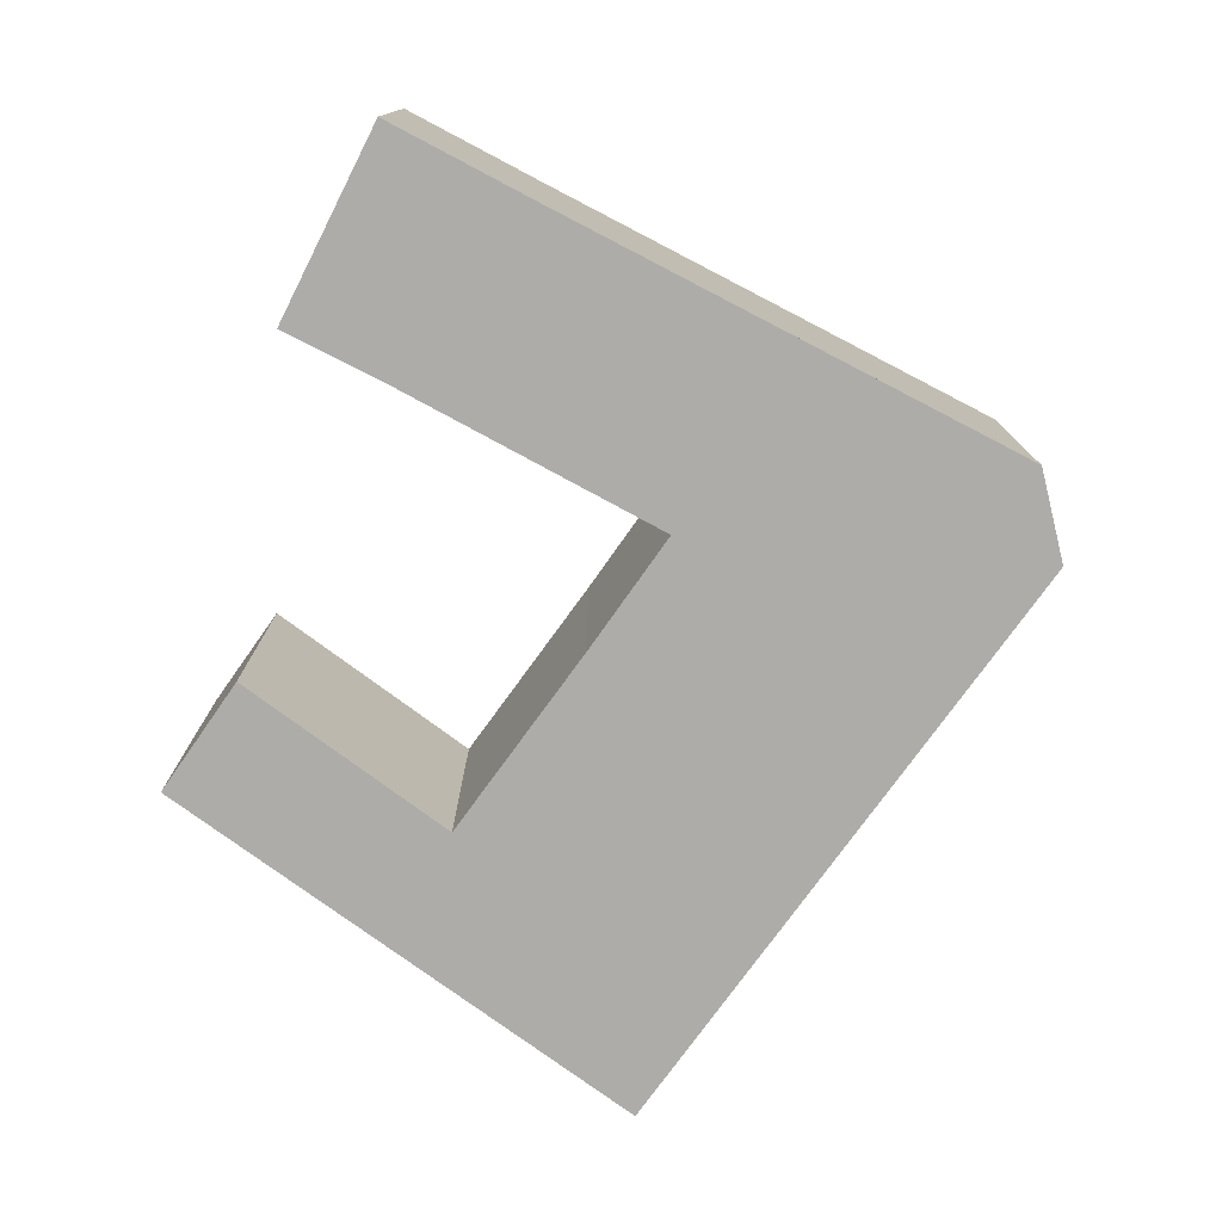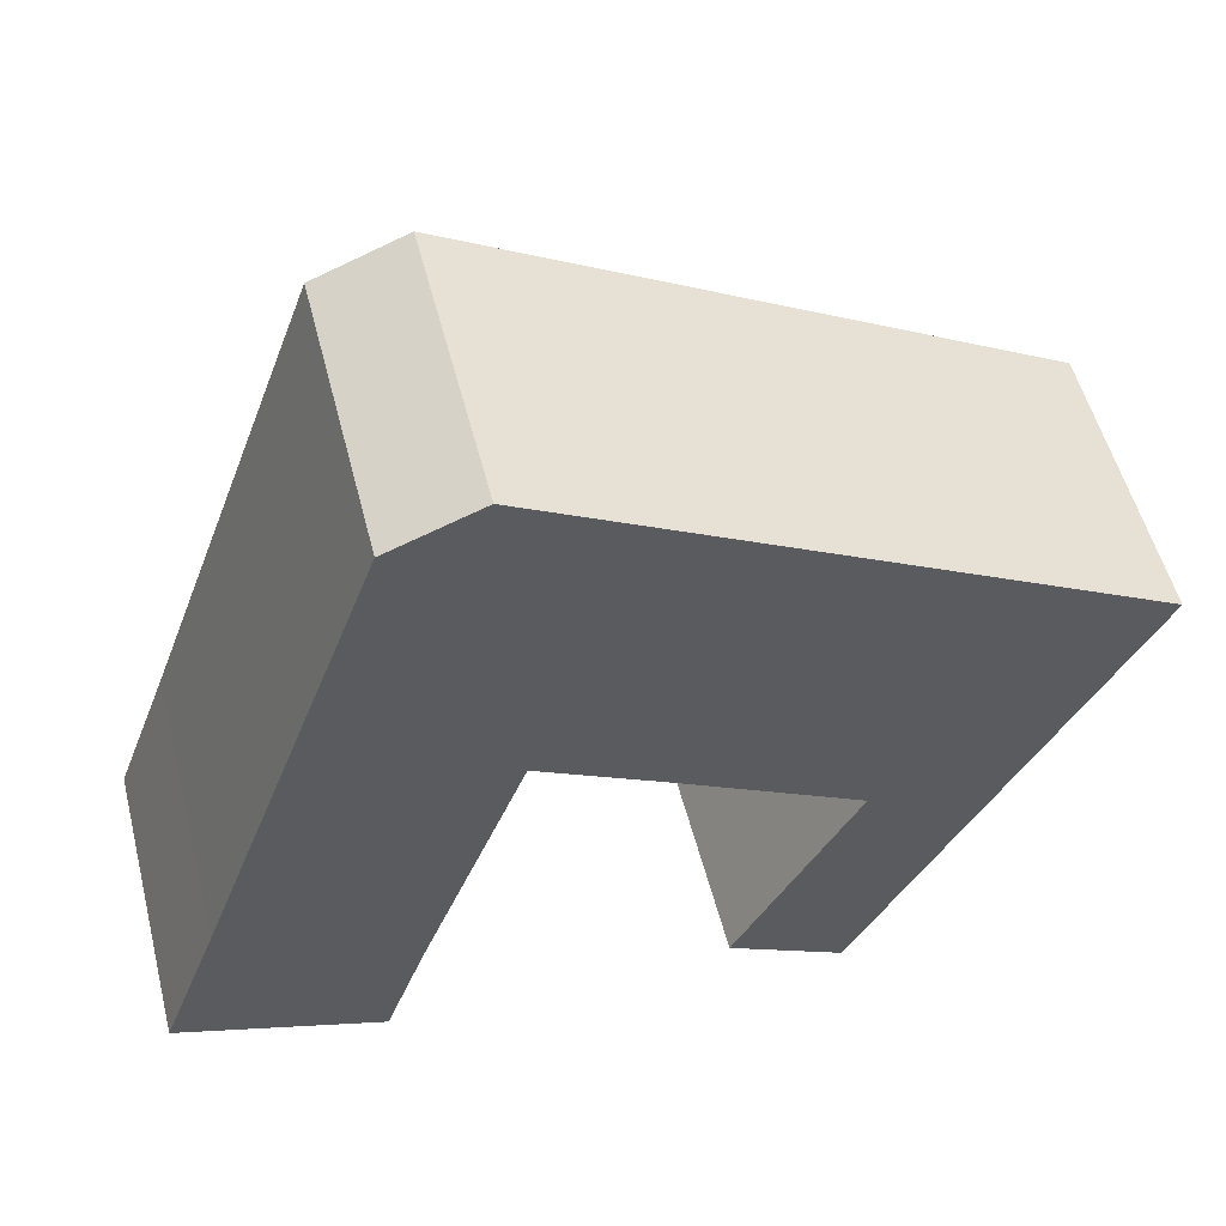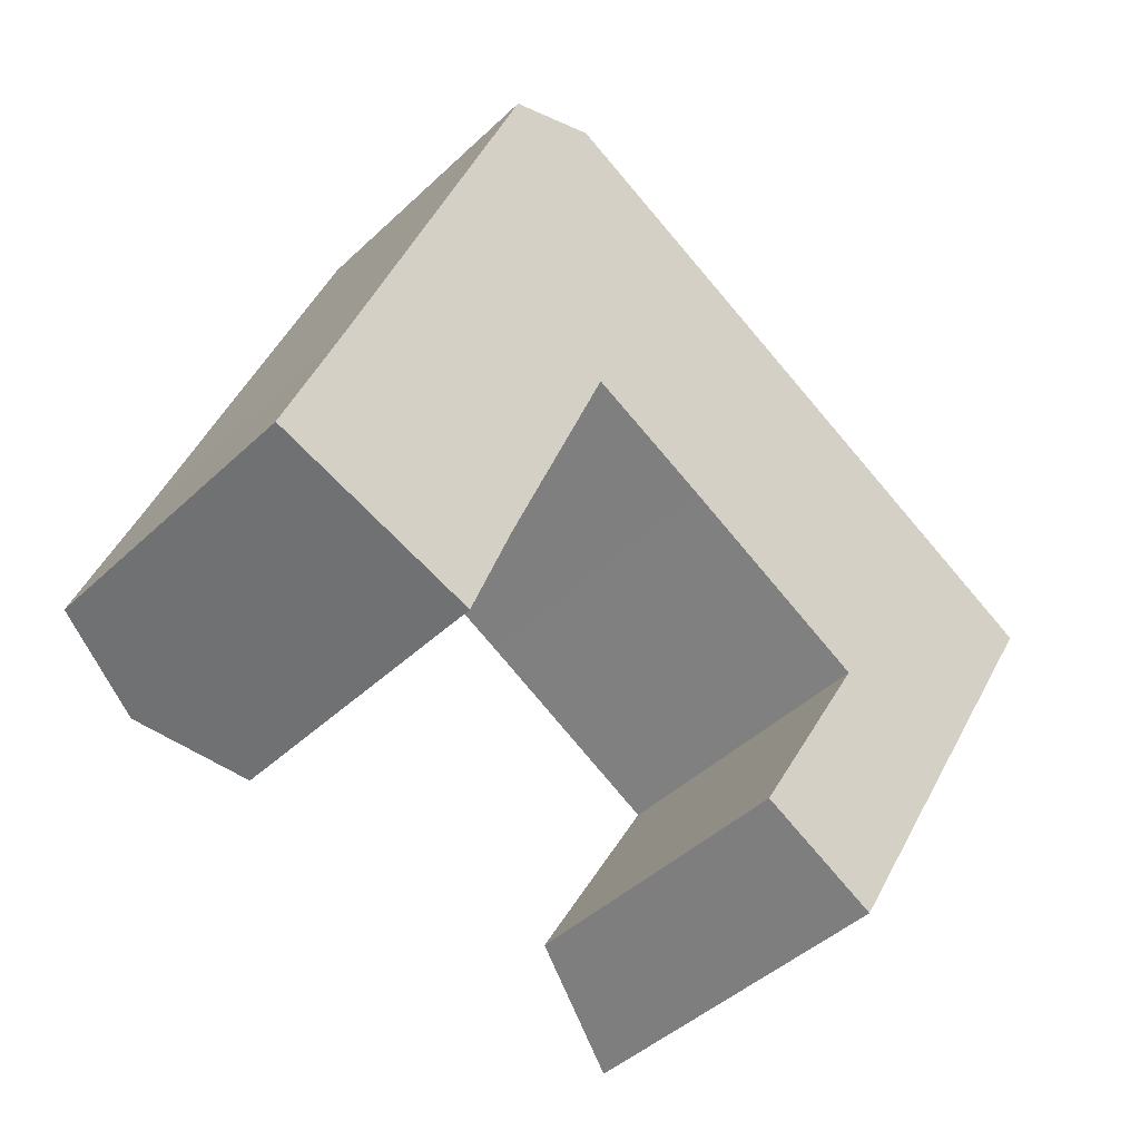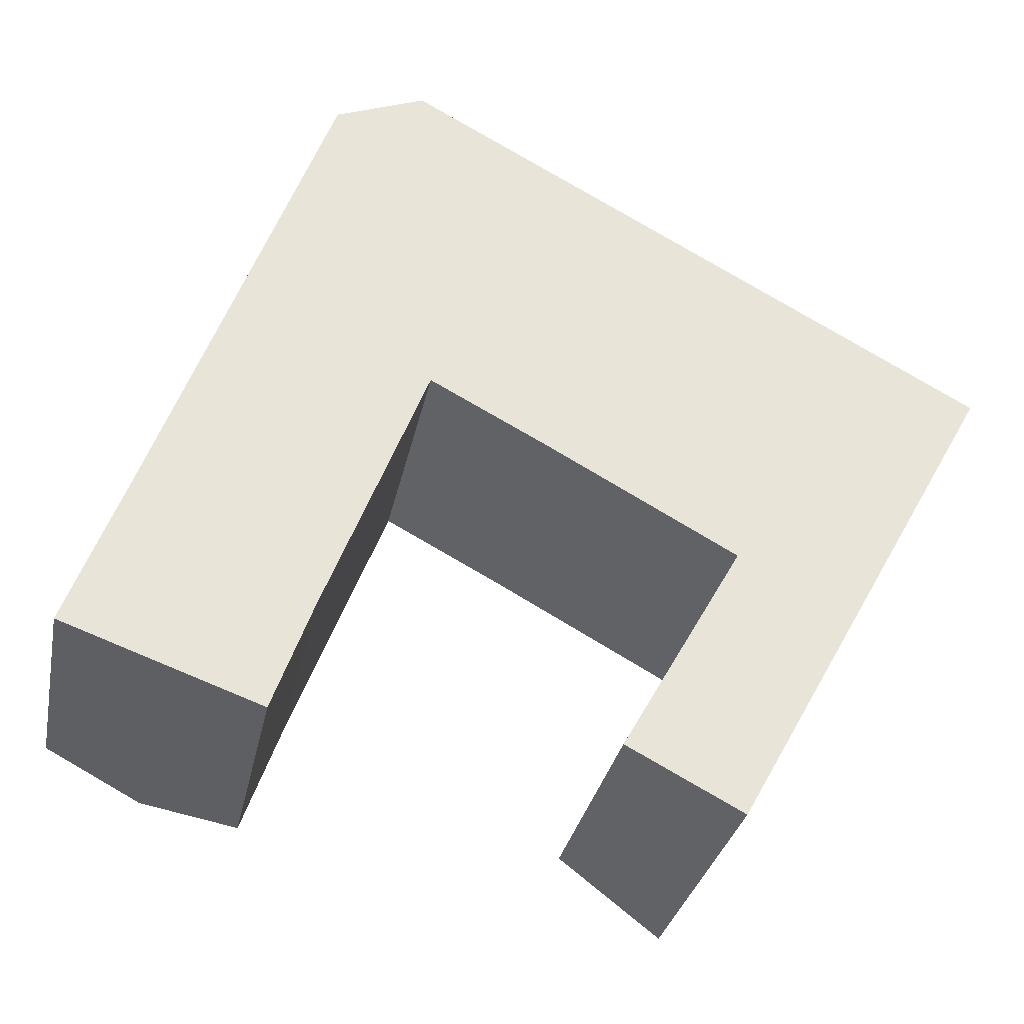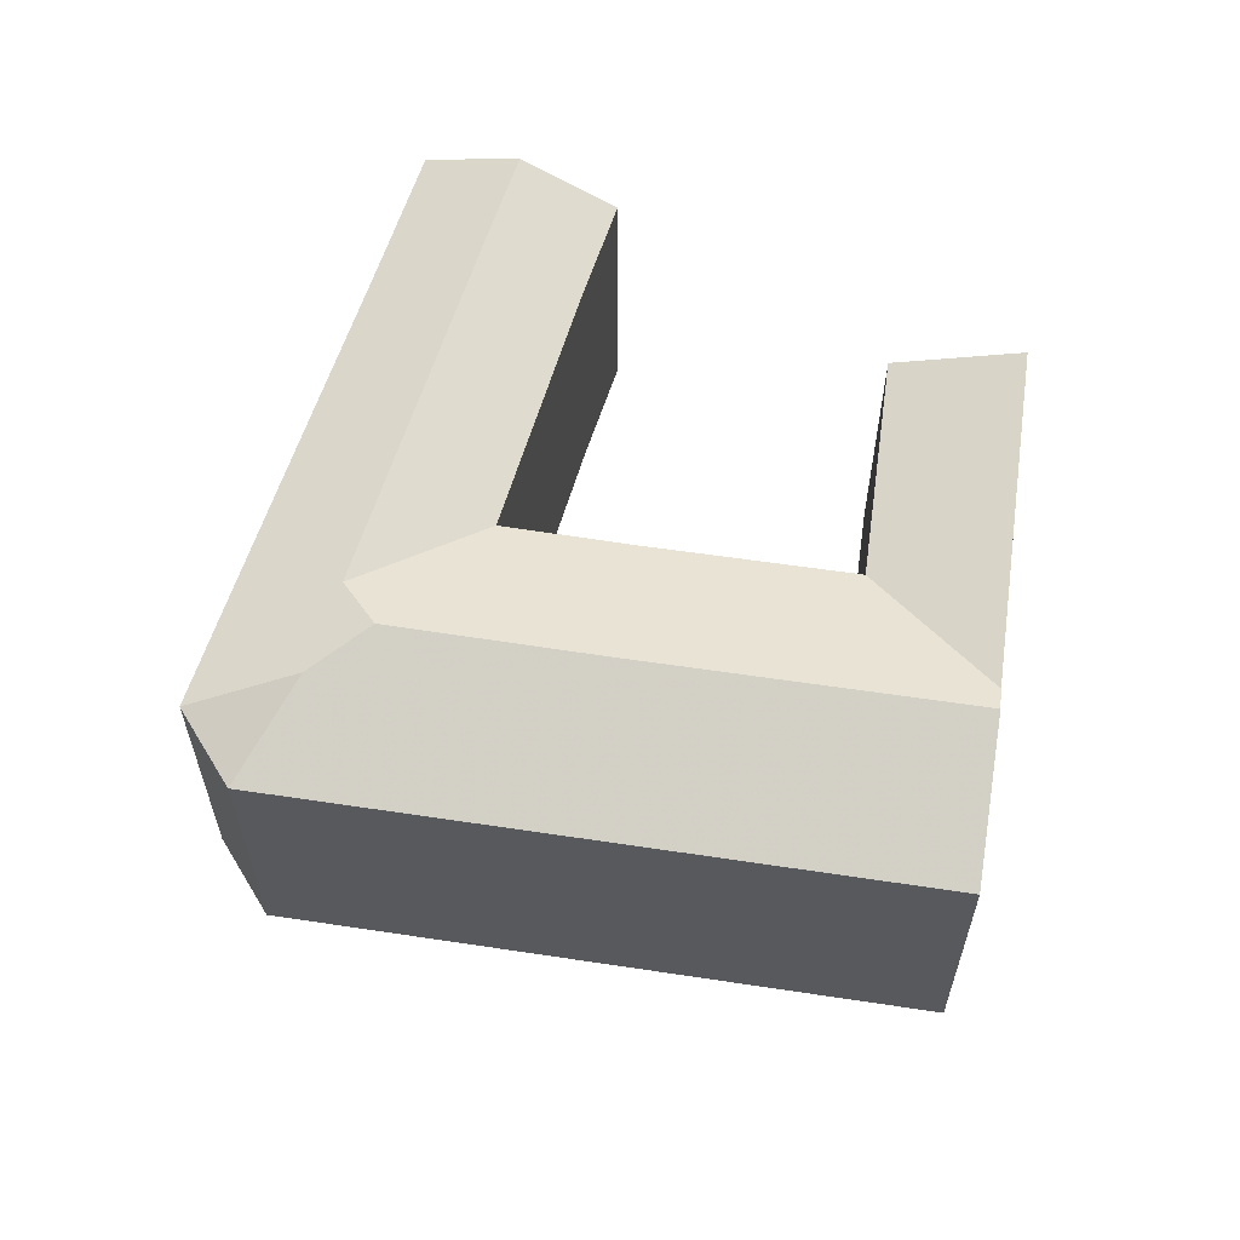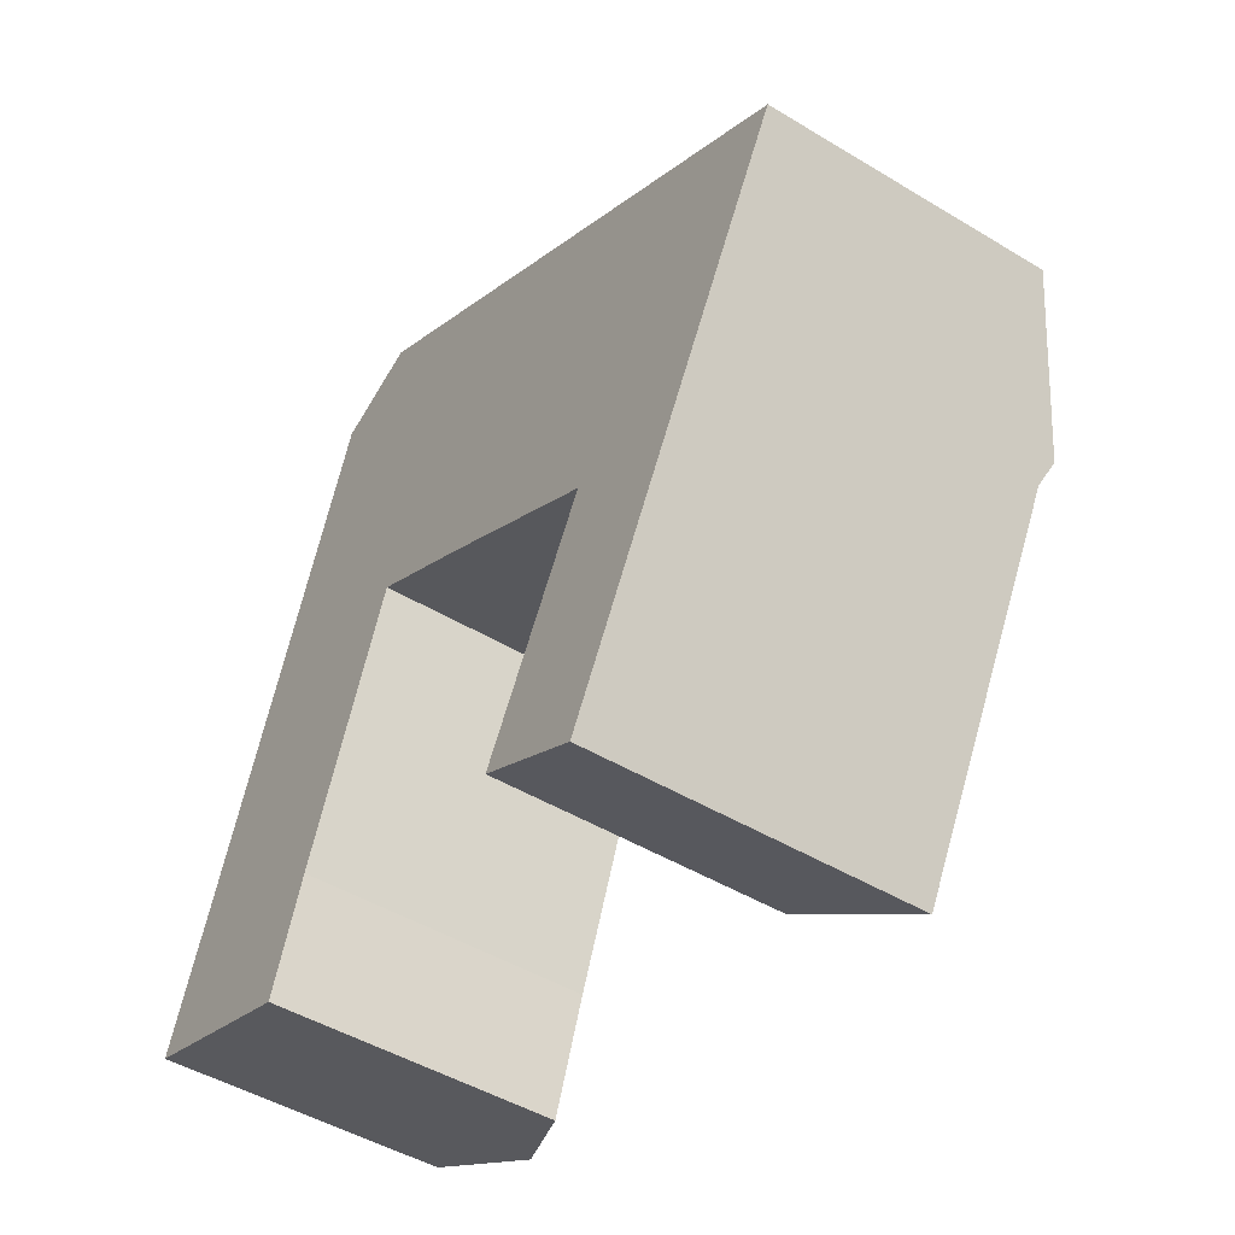
<metadata>
{"format":"obj","ext":"obj","renderer":"f3d","projection":"perspective","resolution":1024,"background":"white","views":[{"elev":-77.0,"azim":-97.2,"up":"+Y"},{"elev":53.8,"azim":-14.3,"up":"+Z"},{"elev":-44.3,"azim":-42.4,"up":"+Z"},{"elev":-30.9,"azim":-11.3,"up":"+Z"},{"elev":59.8,"azim":37.4,"up":"+Y"},{"elev":-47.4,"azim":55.7,"up":"+Z"}]}
</metadata>
<code>
v -1.161 -0.05329 2.112
v -1.19 -0.04211 2.122
v -1.178 -0.04219 2.155
v -1.149 -0.05329 2.144
v -1.203 -0.05329 2.176
v -1.174 -0.04217 2.165
v -1.219 -0.05329 2.132
v -1.203 -0.05329 2.176
v -1.174 -0.04217 2.166
v -1.201 -0.05329 2.179
v -1.173 -0.04216 2.169
v -1.195 -0.05329 2.197
v -1.166 -0.0421 2.186
v -1.193 -0.05329 2.202
v -1.164 -0.04209 2.191
v -1.187 -0.05329 2.219
v -1.158 -0.04203 2.208
v -1.185 -0.05329 2.224
v -1.156 -0.04201 2.213
v -1.179 -0.05329 2.241
v -1.149 -0.04196 2.23
v -1.119 -0.05329 2.222
v -1.136 -0.04183 2.267
v -1.119 -0.05329 2.222
v -1.084 -0.05329 2.203
v -1.084 -0.1358 2.203
v -1.119 -0.1358 2.222
v -1.119 -0.1358 2.222
v -1.149 -0.1358 2.144
v -1.149 -0.05329 2.144
v -1.119 -0.05329 2.222
v -1.161 -0.05329 2.112
v -1.149 -0.05329 2.144
v -1.149 -0.1358 2.144
v -1.161 -0.1358 2.112
v -1.161 -0.1358 2.112
v -1.219 -0.1358 2.132
v -1.219 -0.05329 2.132
v -1.19 -0.04211 2.122
v -1.161 -0.05329 2.112
v -1.203 -0.1358 2.176
v -1.203 -0.05329 2.176
v -1.219 -0.05329 2.132
v -1.219 -0.1358 2.132
v -1.203 -0.05329 2.176
v -1.203 -0.05329 2.176
v -1.203 -0.1358 2.176
v -1.203 -0.1358 2.176
v -1.203 -0.05329 2.176
v -1.203 -0.1358 2.176
v -1.201 -0.1358 2.179
v -1.201 -0.05329 2.179
v -1.201 -0.1358 2.179
v -1.195 -0.1358 2.197
v -1.195 -0.05329 2.197
v -1.201 -0.05329 2.179
v -1.193 -0.1358 2.202
v -1.193 -0.05329 2.202
v -1.195 -0.05329 2.197
v -1.195 -0.1358 2.197
v -1.187 -0.05329 2.219
v -1.193 -0.05329 2.202
v -1.193 -0.1358 2.202
v -1.187 -0.1358 2.219
v -1.187 -0.05329 2.219
v -1.187 -0.1358 2.219
v -1.185 -0.1358 2.224
v -1.185 -0.05329 2.224
v -1.185 -0.1358 2.224
v -1.179 -0.1358 2.241
v -1.179 -0.05329 2.241
v -1.185 -0.05329 2.224
v -1.15 -0.1358 2.318
v -1.15 -0.05329 2.318
v -1.179 -0.05329 2.241
v -1.179 -0.1358 2.241
v -1.044 -0.1358 2.145
v -1.044 -0.05329 2.145
v -1.044 -0.05329 2.145
v -1.064 -0.05329 2.11
v -1.064 -0.1358 2.11
v -1.15 -0.05329 2.318
v -1.15 -0.1358 2.318
v -1.124 -0.1358 2.328
v -1.124 -0.05329 2.328
v -1.126 -0.04199 2.294
v -1.118 -0.03671 2.273
v -1.063 -0.03684 2.243
v -1.028 -0.1358 2.173
v -1.084 -0.1358 2.203
v -1.084 -0.05329 2.203
v -1.028 -0.05329 2.173
v -1.028 -0.05329 2.173
v -1.044 -0.05329 2.145
v -1.044 -0.1358 2.145
v -1.028 -0.1358 2.173
v -1.044 -0.05329 2.145
v -1.03 -0.03932 2.093
v -1.03 -0.03932 2.093
v -1.03 -0.03932 2.092
v -1.03 -0.03932 2.092
v -1.03 -0.1358 2.092
v -1.064 -0.1358 2.11
v -1.064 -0.05329 2.11
v -1.203 -0.1358 2.176
v -1.219 -0.1358 2.132
v -1.161 -0.1358 2.112
v -1.15 -0.1358 2.318
v -1.149 -0.1358 2.144
v -1.124 -0.1358 2.328
v -1.119 -0.1358 2.222
v -1.084 -0.1358 2.203
v -1.028 -0.1358 2.173
v -1.064 -0.1358 2.11
v -1.03 -0.1358 2.092
v -0.951 -0.1358 2.234
v -0.951 -0.1358 2.234
v -0.951 -0.05329 2.234
v -1.124 -0.05329 2.328
v -1.124 -0.1358 2.328
v -0.9731 -0.03678 2.194
v -0.9768 -0.03953 2.188
v -0.9768 -0.03953 2.188
v -0.9731 -0.03678 2.194
v -0.951 -0.05329 2.234
v -1.03 -0.03932 2.092
v -1.03 -0.1358 2.092
v -0.951 -0.1358 2.234
f 1 2 3
f 1 3 4
f 5 6 3
f 5 3 7
f 7 3 2
f 5 8 9
f 5 9 6
f 8 10 11
f 8 11 9
f 10 12 13
f 10 13 11
f 12 14 15
f 12 15 13
f 14 16 17
f 14 17 15
f 16 18 19
f 16 19 17
f 18 20 21
f 18 21 19
f 4 3 22
f 22 3 9
f 22 9 13
f 22 13 23
f 24 25 26
f 24 26 27
f 28 29 30
f 28 30 31
f 32 33 34
f 32 34 35
f 36 37 38
f 36 38 39
f 36 39 40
f 41 42 43
f 41 43 44
f 45 46 47
f 45 47 48
f 49 50 51
f 49 51 52
f 53 54 55
f 53 55 56
f 57 58 59
f 57 59 60
f 61 62 63
f 61 63 64
f 65 66 67
f 65 67 68
f 69 70 71
f 69 71 72
f 73 74 75
f 73 75 76
f 77 78 79
f 77 79 80
f 77 80 81
f 82 83 84
f 82 84 85
f 86 74 85
f 86 87 23
f 86 23 21
f 74 86 20
f 20 86 21
f 23 87 88
f 23 88 25
f 23 25 22
f 89 90 91
f 89 91 92
f 93 94 95
f 93 95 96
f 97 98 99
f 97 99 79
f 97 79 78
f 80 79 99
f 80 99 100
f 101 102 103
f 101 103 104
f 105 106 107
f 108 105 107
f 108 107 109
f 110 108 109
f 110 109 111
f 110 111 112
f 110 112 113
f 113 114 115
f 116 110 113
f 116 113 115
f 117 118 119
f 117 119 120
f 88 87 86
f 121 88 86
f 118 121 86
f 118 86 85
f 122 92 25
f 122 25 88
f 122 88 121
f 92 122 98
f 92 98 97
f 123 124 125
f 126 123 125
f 127 126 125
f 127 125 128

</code>
